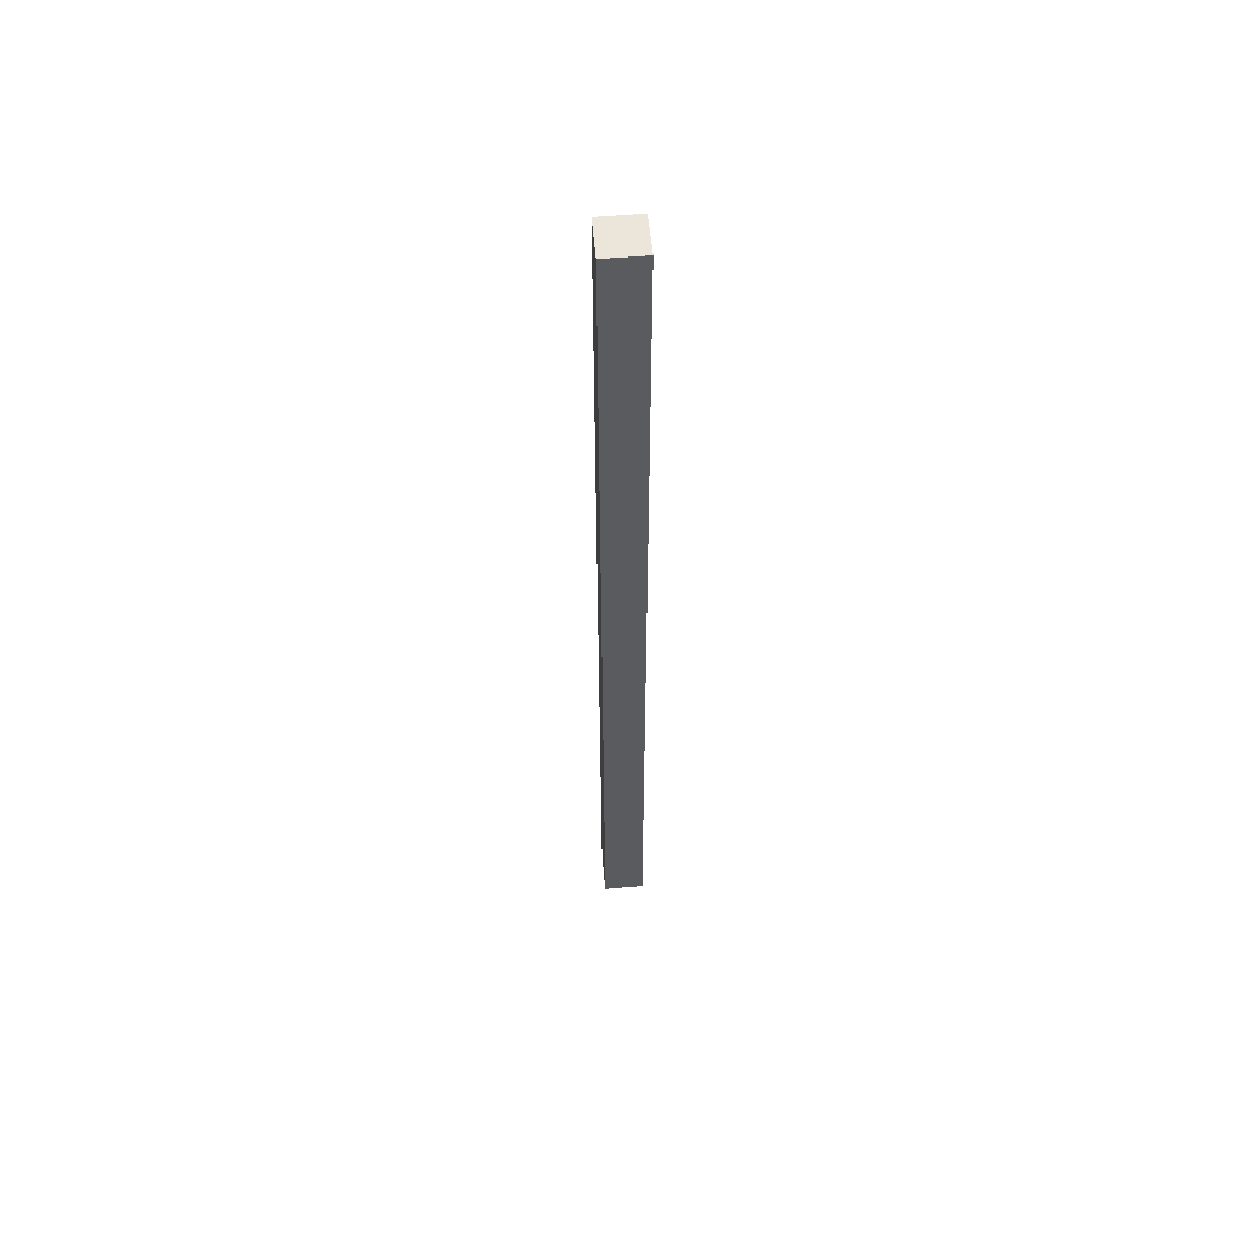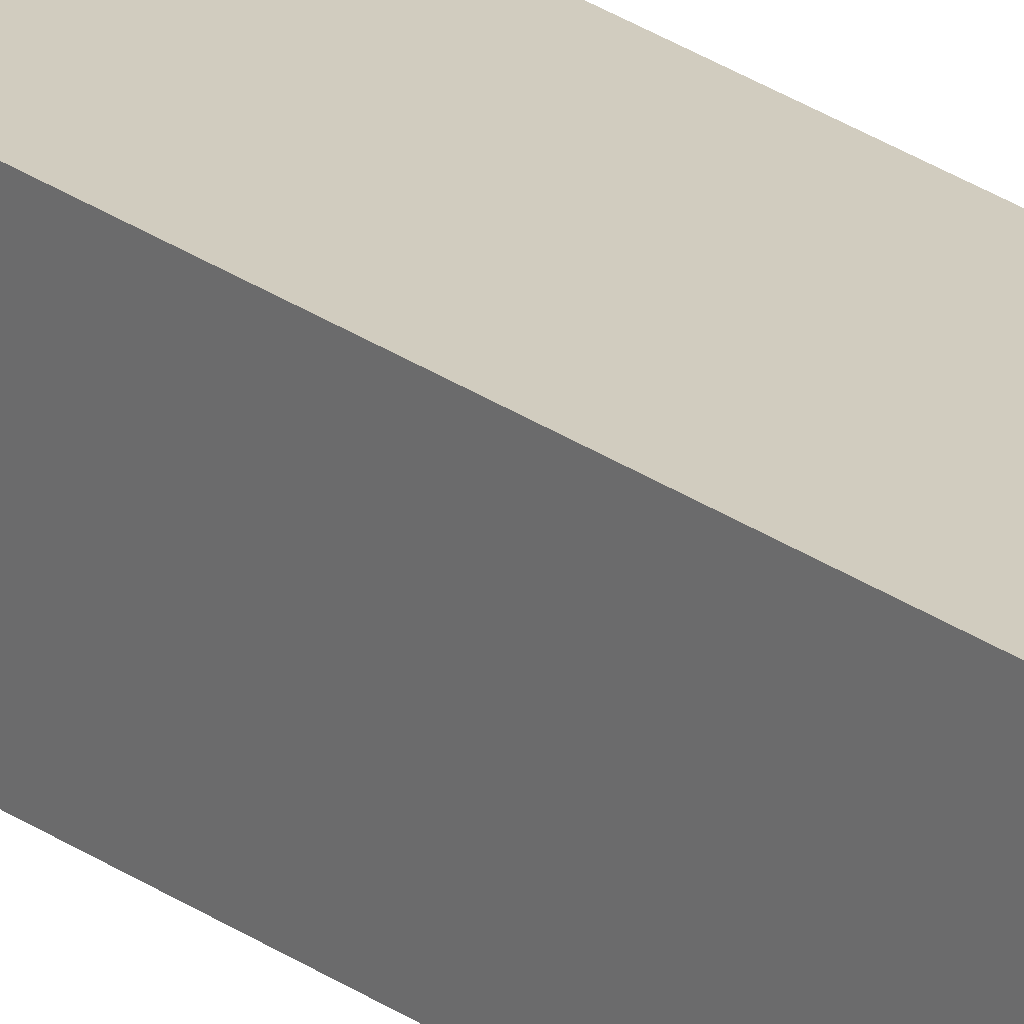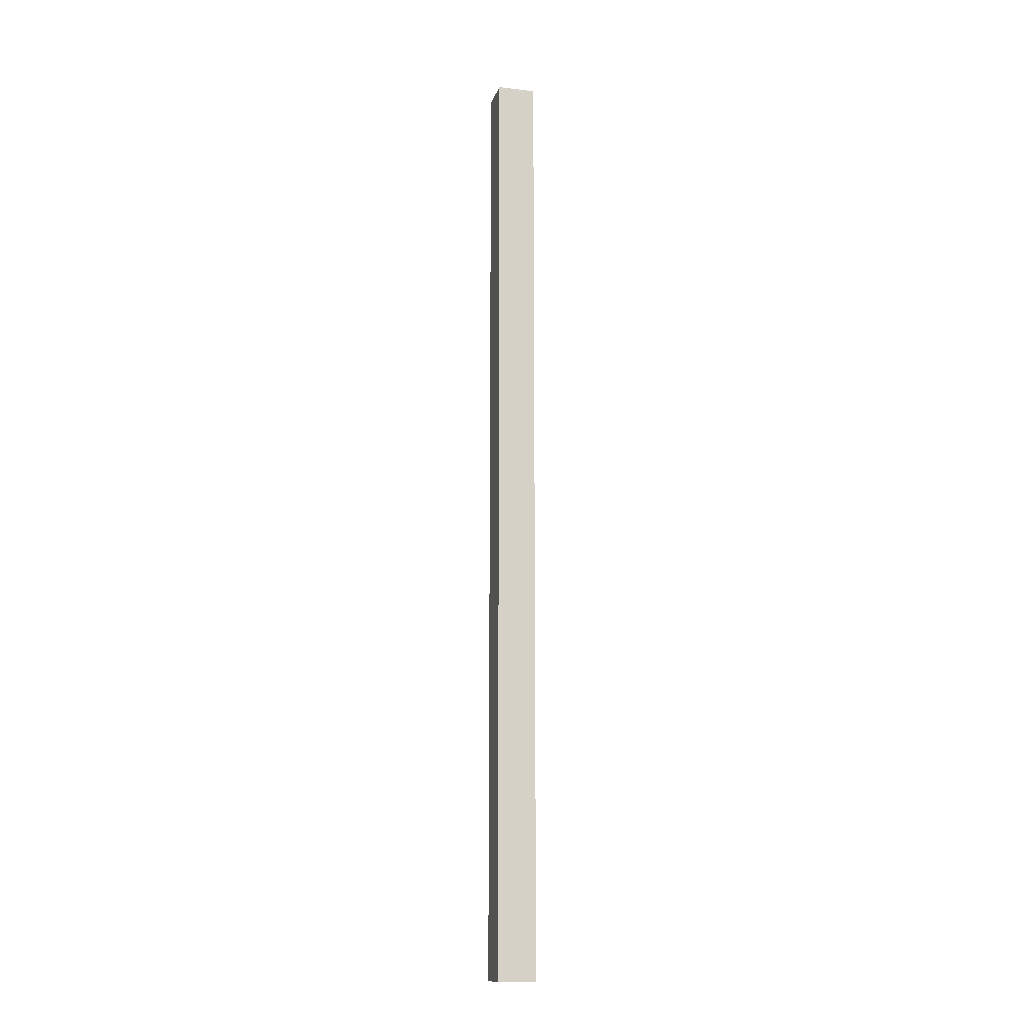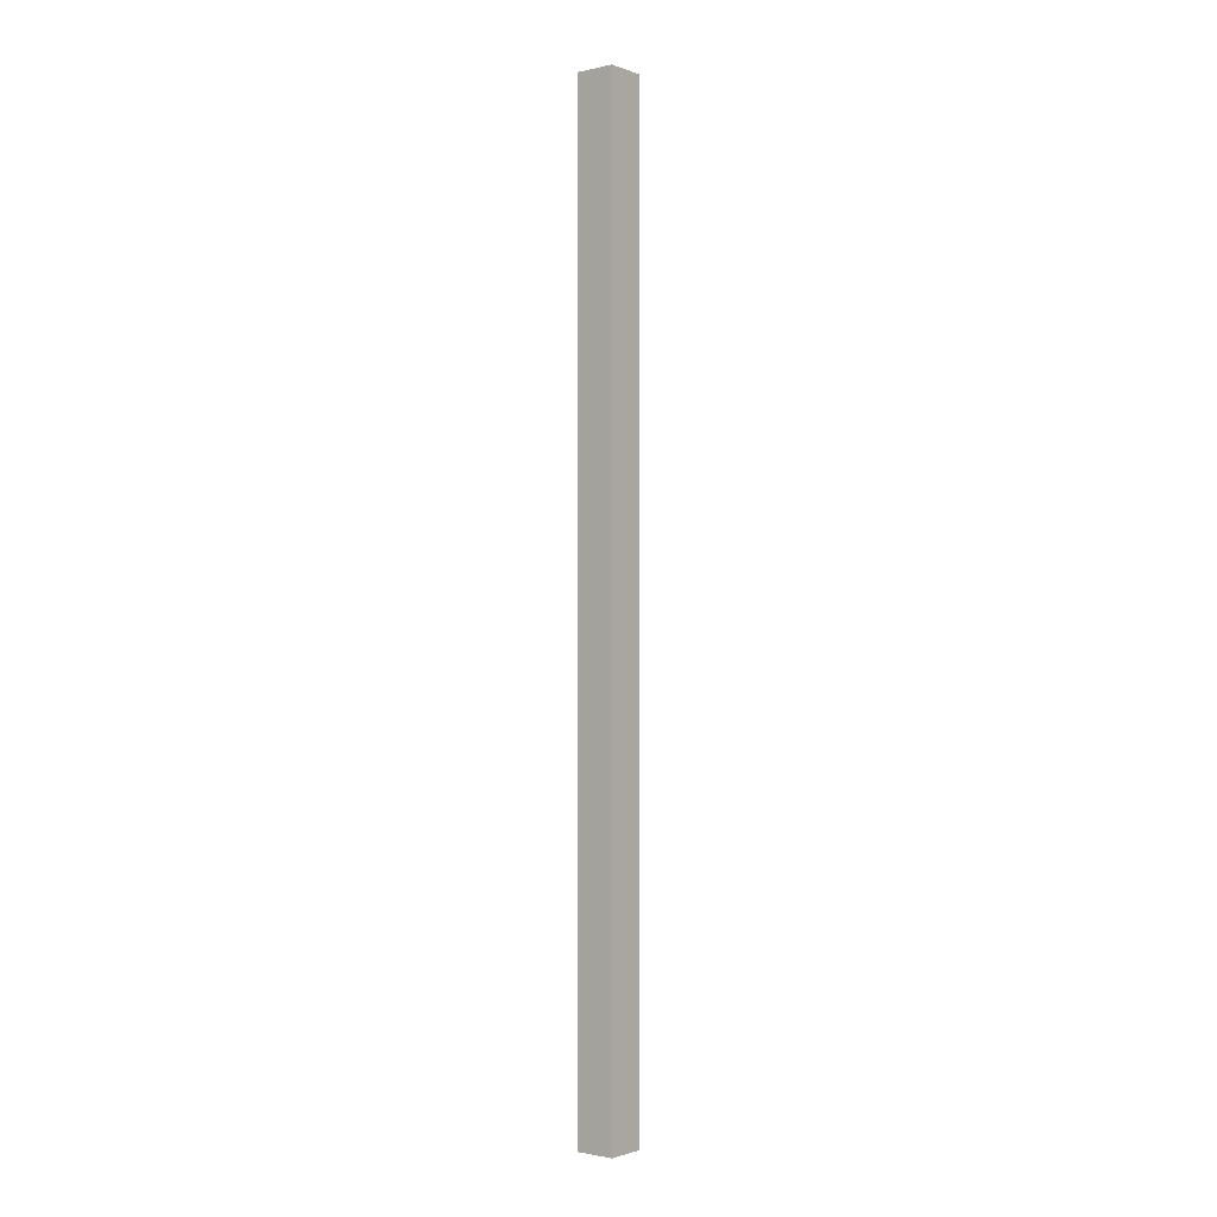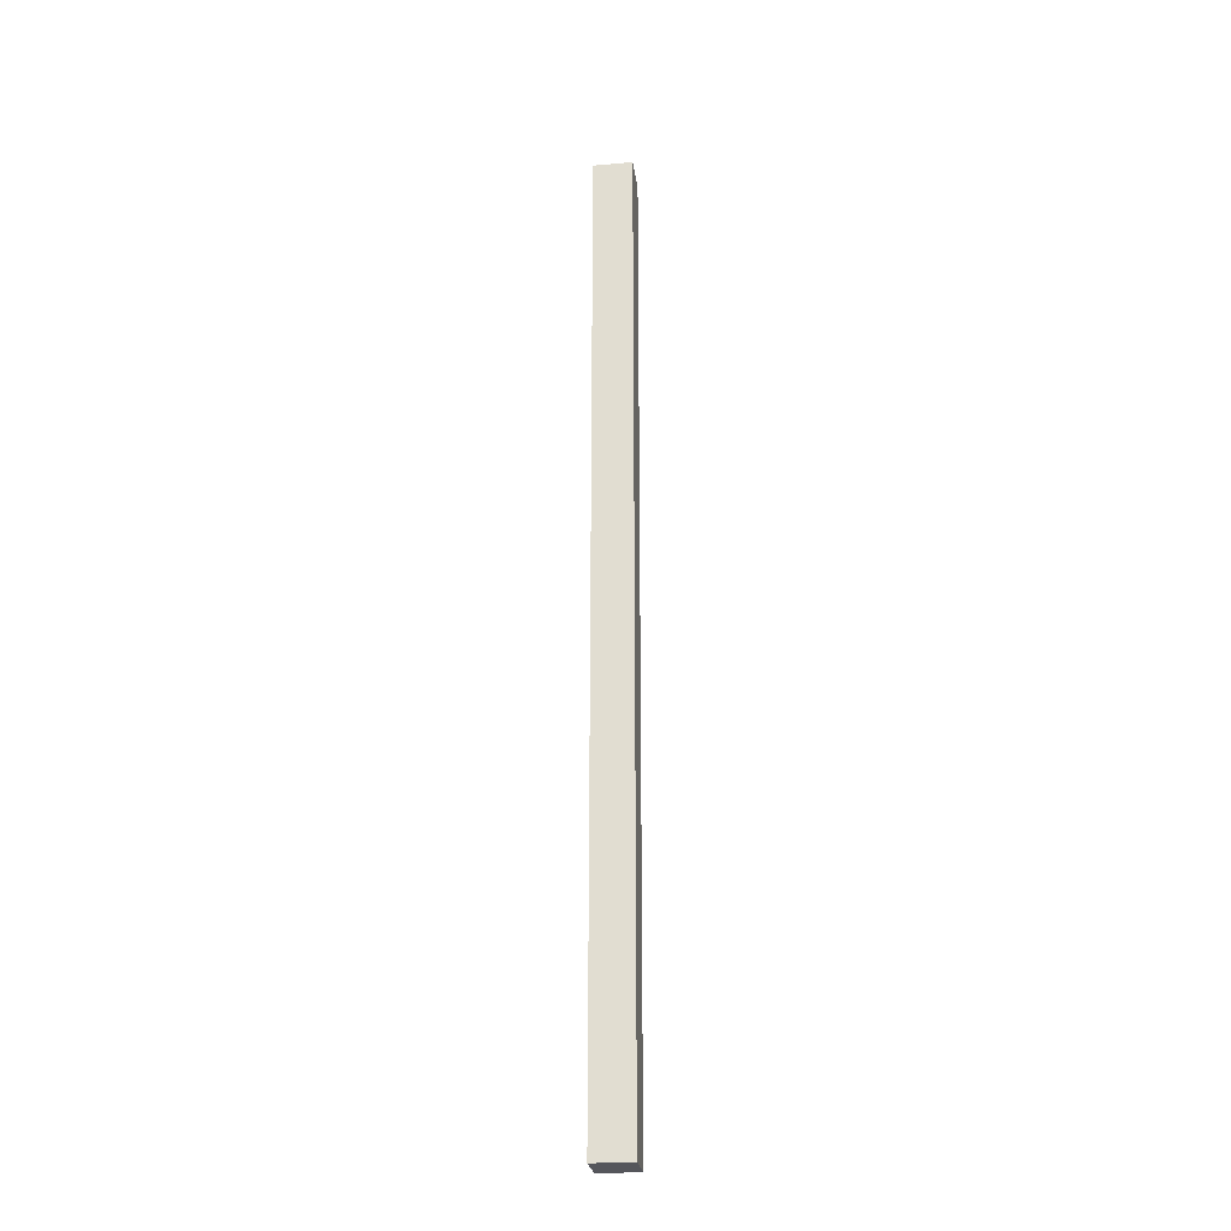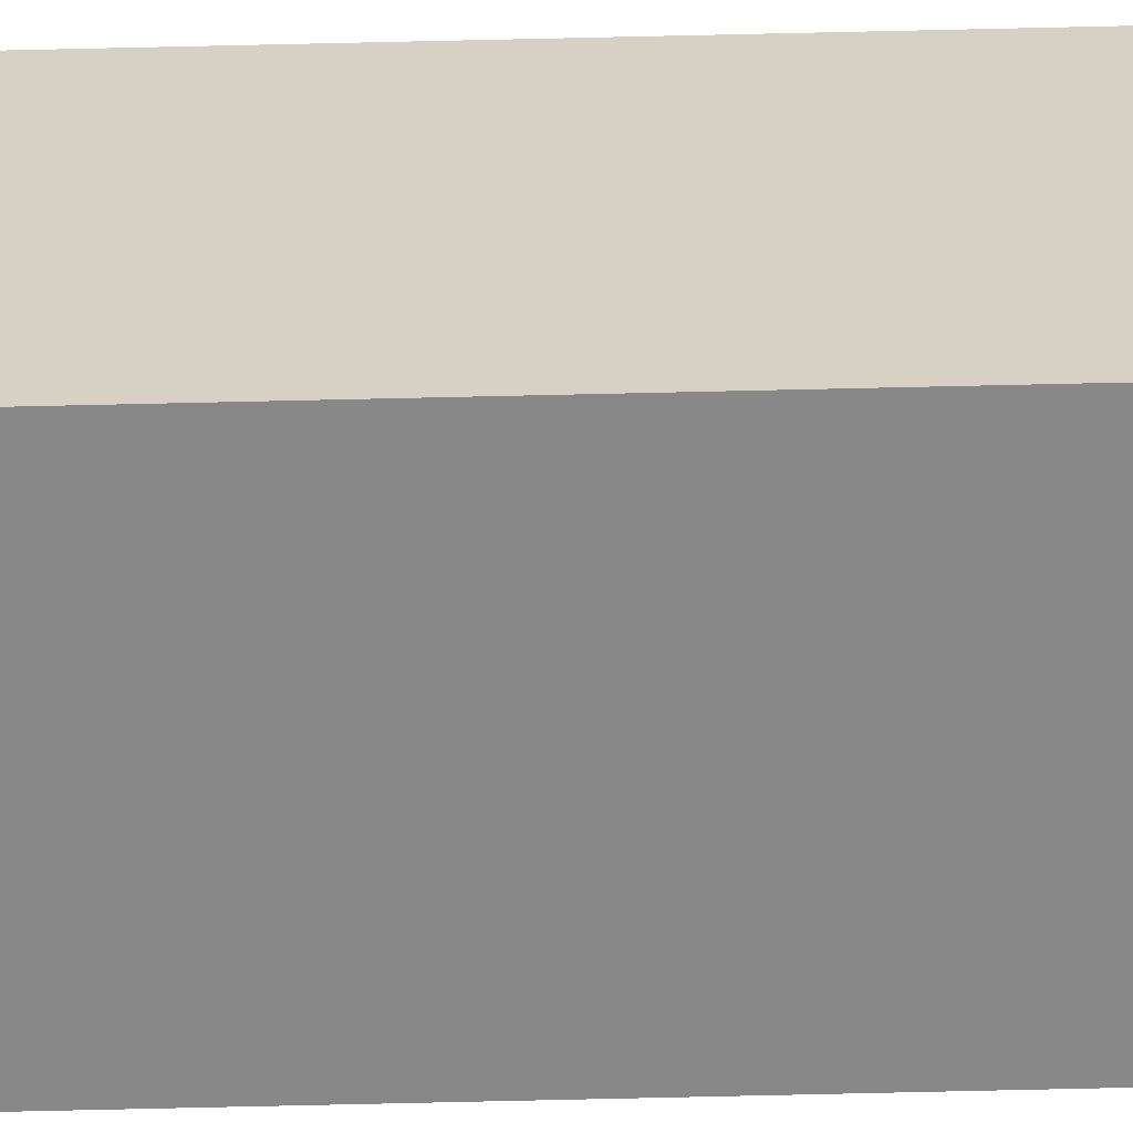
<metadata>
{"format":"obj","ext":"obj","renderer":"f3d","projection":"perspective","resolution":1024,"background":"white","views":[{"elev":56.7,"azim":-5.4,"up":"+Z"},{"elev":23.8,"azim":140.6,"up":"+Y"},{"elev":-13.8,"azim":-14.6,"up":"+Z"},{"elev":-1.5,"azim":128.4,"up":"+Z"},{"elev":-26.2,"azim":-82.2,"up":"+Z"},{"elev":-62.7,"azim":91.4,"up":"+Y"}]}
</metadata>
<code>
o Guide_for_drawers1/Guide_for_drawers/mesh15/mesh15-geometry#mesh15-geometry
v -0.02507 -0.02212 -0.3546
v -0.001961 0.000984 -0.3546
v -0.001961 -0.02212 -0.3546
v -0.02507 0.000984 -0.3546
v -0.001961 -0.02212 0.2157
v -0.02507 0.000984 0.2157
v -0.001961 0.000984 0.2157
v -0.02507 -0.02212 0.2157
f 1 2 3
f 2 1 4
f 2 5 3
f 5 1 3
f 1 6 4
f 6 2 4
f 5 2 7
f 1 5 8
f 6 1 8
f 2 6 7
f 6 5 7
f 5 6 8
f 3 2 1
f 4 1 2
f 3 5 2
f 3 1 5
f 4 6 1
f 4 2 6
f 7 2 5
f 8 5 1
f 8 1 6
f 7 6 2
f 7 5 6
f 8 6 5

</code>
